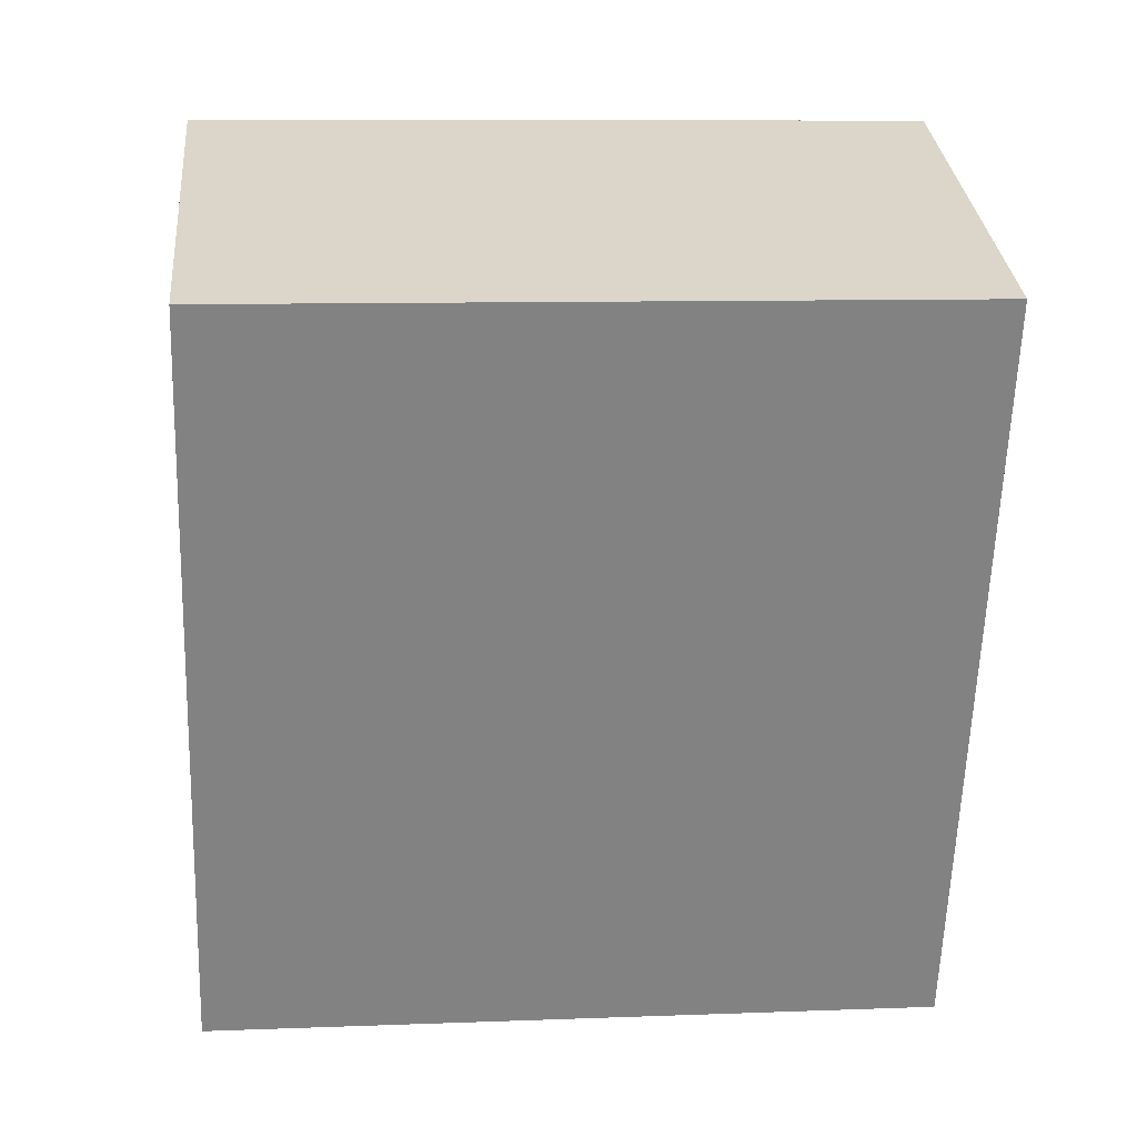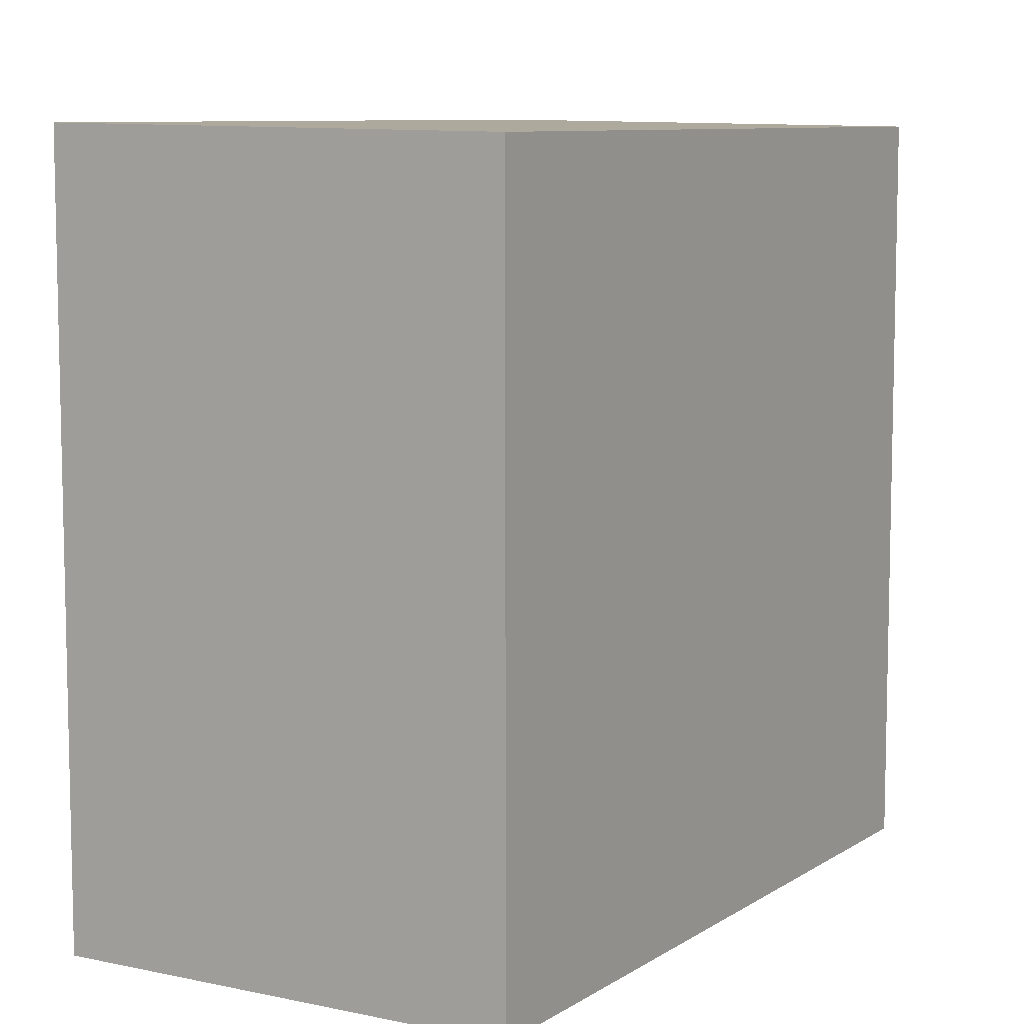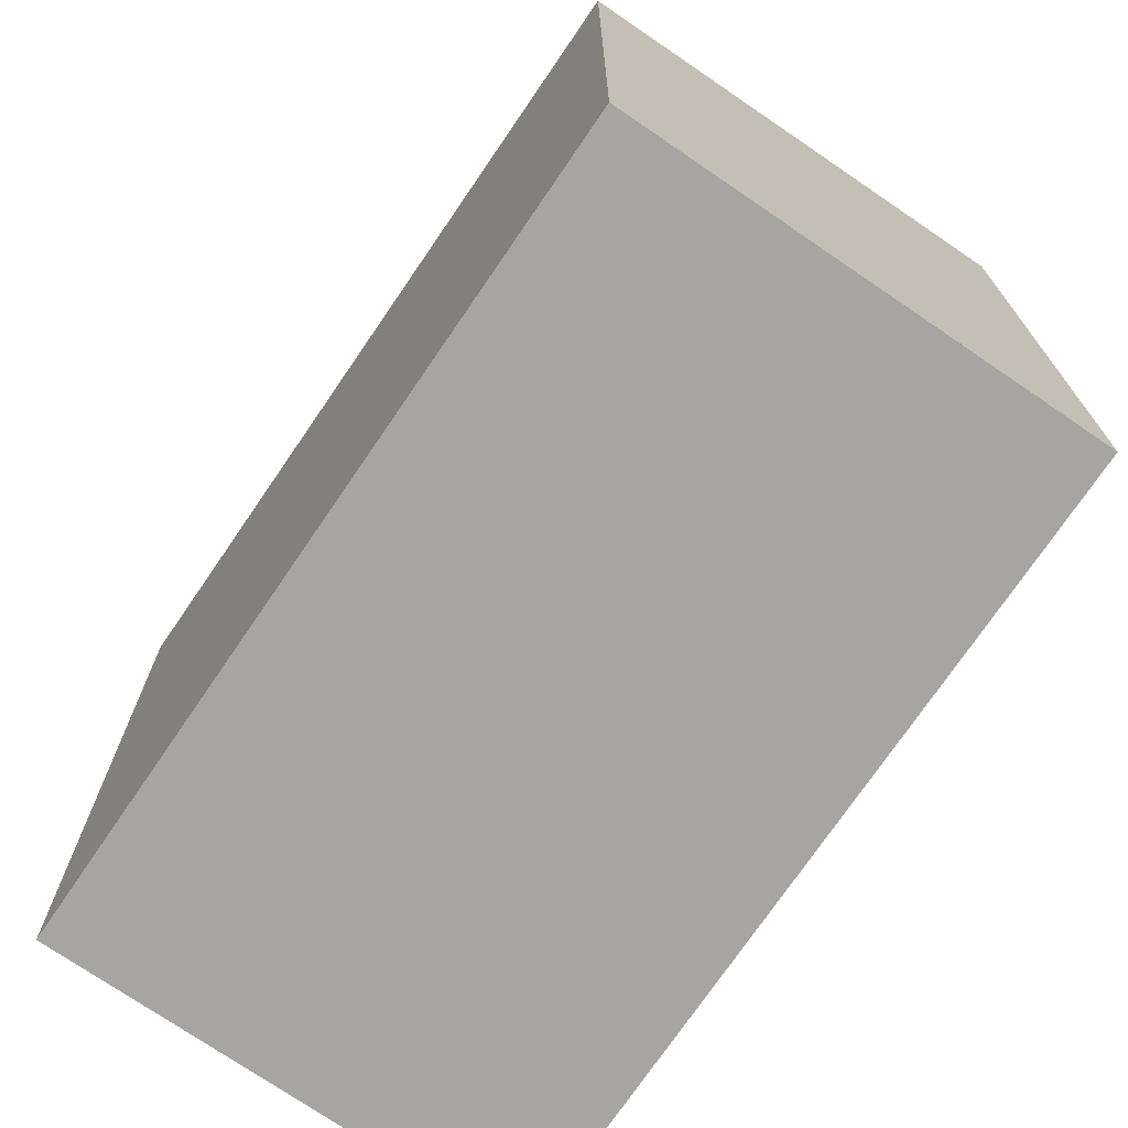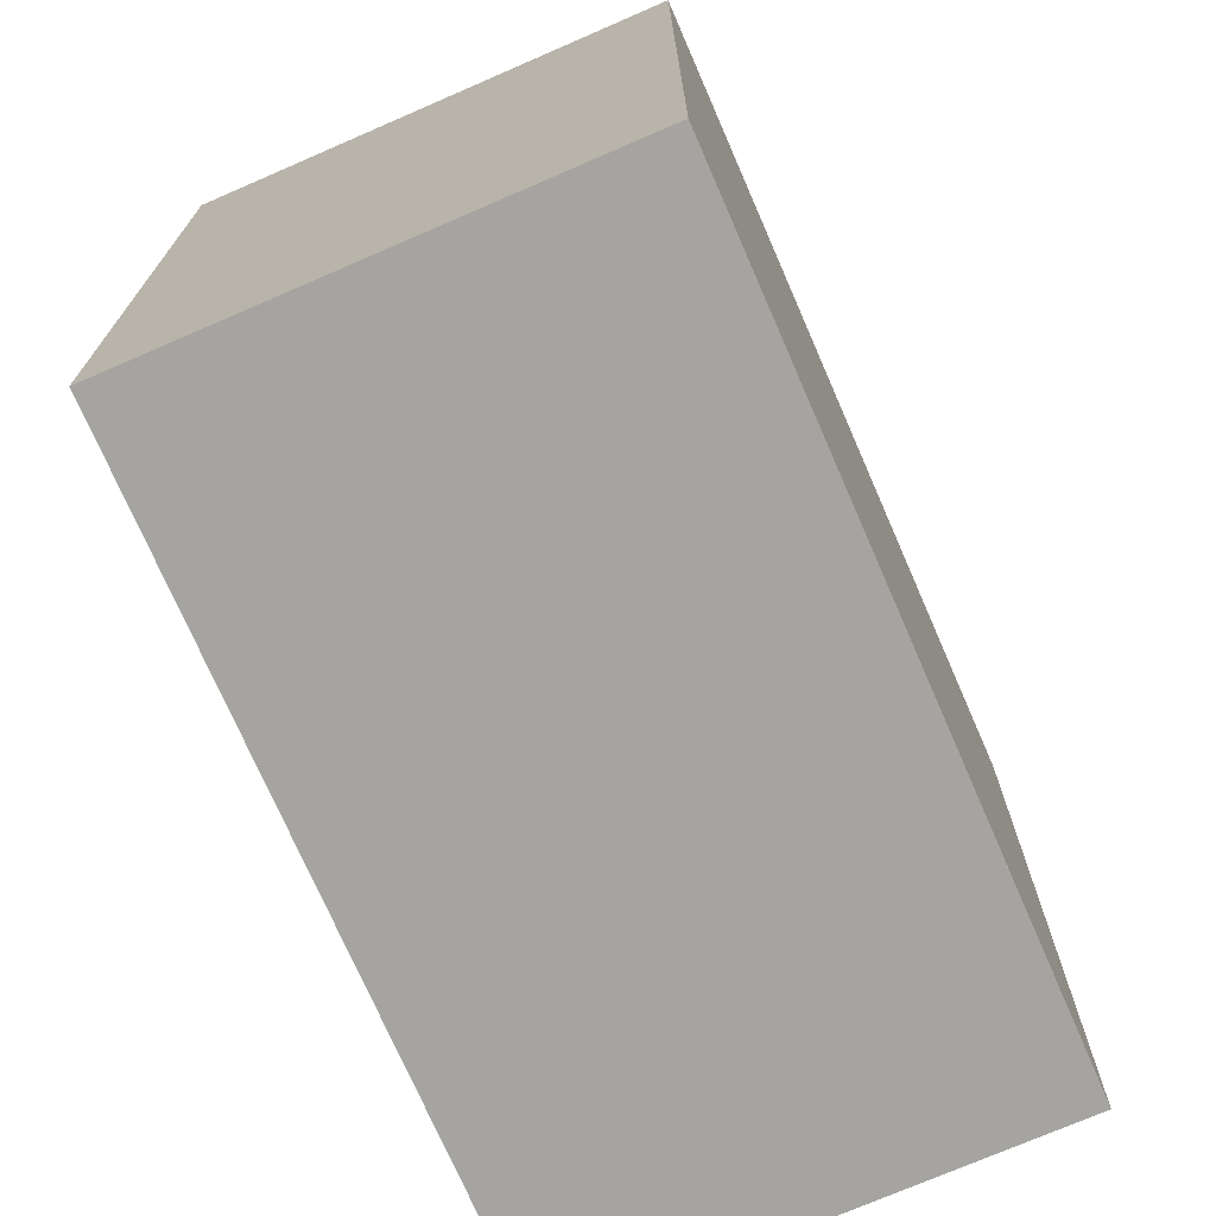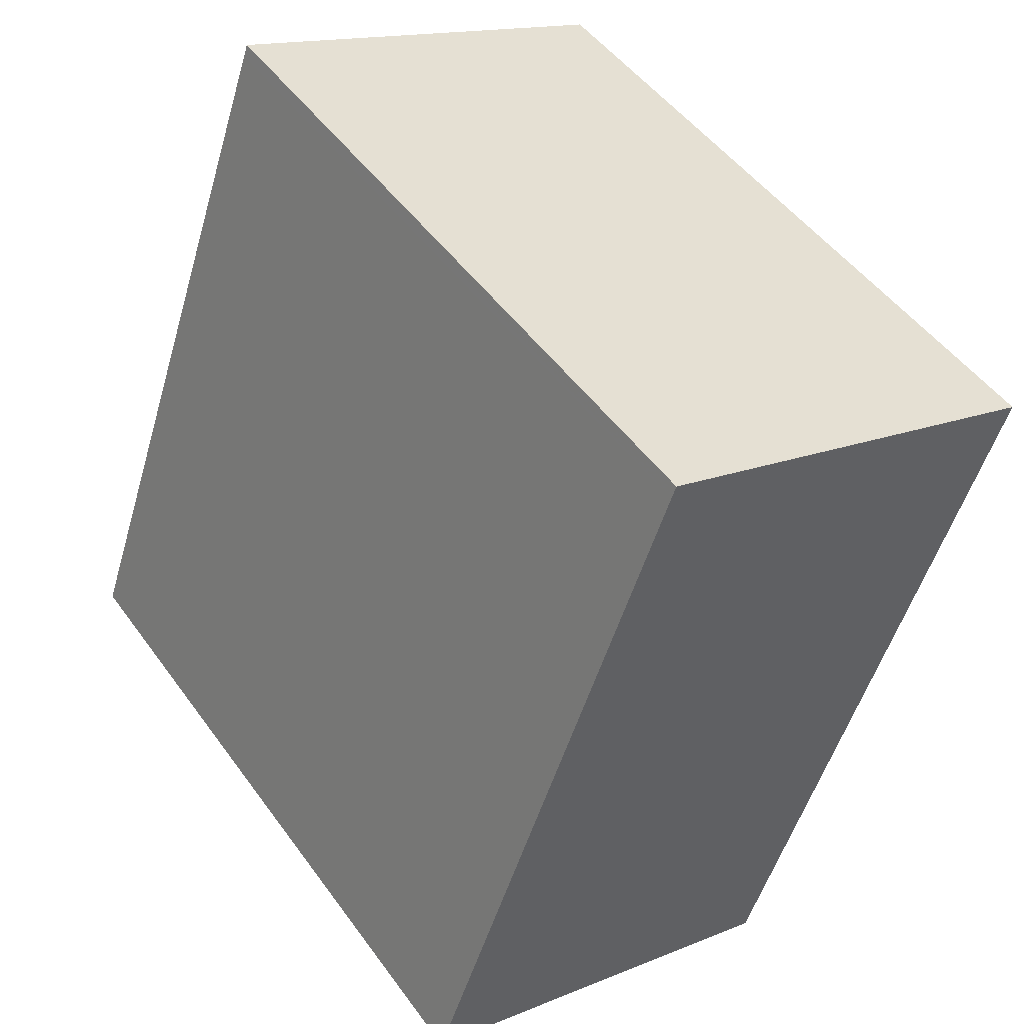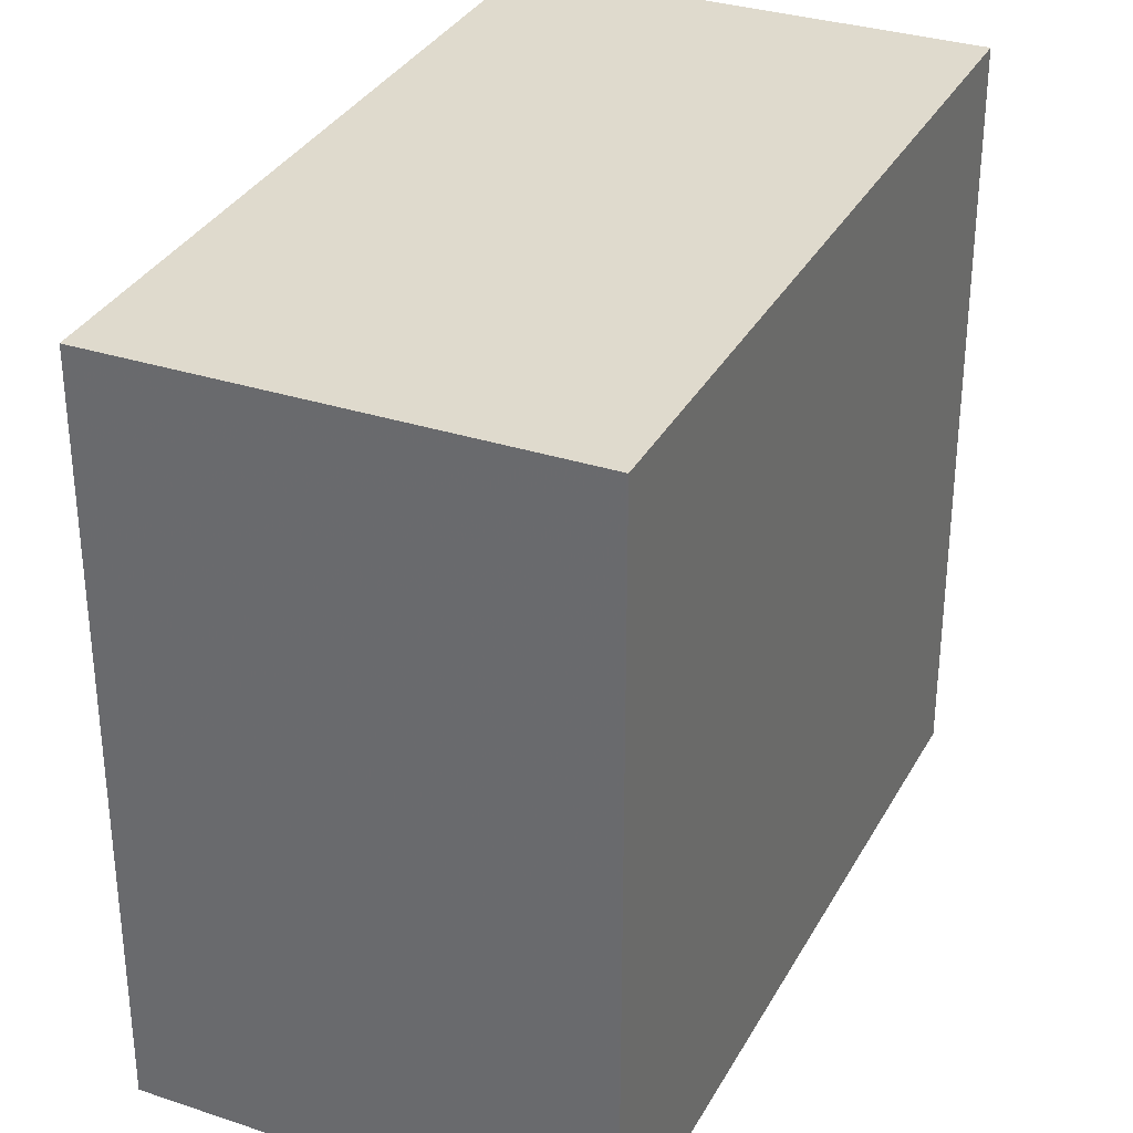
<metadata>
{"format":"obj","ext":"obj","renderer":"f3d","projection":"perspective","resolution":1024,"background":"white","views":[{"elev":9.5,"azim":-95.7,"up":"+Y"},{"elev":8.5,"azim":-129.2,"up":"+Z"},{"elev":-73.8,"azim":-14.4,"up":"+Z"},{"elev":-73.4,"azim":43.4,"up":"+Z"},{"elev":49.3,"azim":145.6,"up":"+Y"},{"elev":33.4,"azim":44.8,"up":"+Z"}]}
</metadata>
<code>
v -65.95 -2304 8.78
v -60.88 -2302 8.851
v -57.72 -2311 8.843
v -62.8 -2313 8.772
v -60.82 -2303 8.851
v -65.9 -2304 8.78
v -57.74 -2311 8.843
v -60.84 -2303 8.851
v -60.89 -2302 8.851
v -57.75 -2311 8.843
v -62.81 -2313 8.772
v -57.73 -2311 8.843
v -60.89 -2302 8.851
v -65.95 -2304 8.78
v -65.95 -2304 1.776e-15
v -60.89 -2302 0
v -60.82 -2303 8.851
v -60.88 -2302 8.851
v -60.88 -2302 0
v -60.82 -2303 0
v -57.74 -2311 8.843
v -57.72 -2311 8.843
v -57.72 -2311 0
v -57.74 -2311 0
v -62.81 -2313 8.772
v -62.8 -2313 8.772
v -62.8 -2313 0
v -62.81 -2313 -1.776e-15
v -57.73 -2311 8.843
v -60.82 -2303 8.851
v -60.82 -2303 0
v -57.73 -2311 0
v -65.95 -2304 8.78
v -65.9 -2304 8.78
v -65.9 -2304 0
v -65.95 -2304 1.776e-15
v -62.8 -2313 8.772
v -57.74 -2311 8.843
v -57.74 -2311 0
v -62.8 -2313 0
v -60.88 -2302 8.851
v -60.89 -2302 8.851
v -60.89 -2302 0
v -60.88 -2302 0
v -65.9 -2304 8.78
v -62.81 -2313 8.772
v -62.81 -2313 -1.776e-15
v -65.9 -2304 0
v -57.72 -2311 8.843
v -57.73 -2311 8.843
v -57.73 -2311 0
v -57.72 -2311 0
v -65.95 -2304 0
v -60.88 -2302 0
v -57.72 -2311 0
v -62.8 -2313 0
f 9 2 5 8
f 10 8 5 12
f 11 6 8 10
f 8 6 1 9
f 10 7 4 11
f 12 3 7 10
f 14 15 16 13
f 18 19 20 17
f 22 23 24 21
f 26 27 28 25
f 30 31 32 29
f 34 35 36 33
f 38 39 40 37
f 42 43 44 41
f 46 47 48 45
f 50 51 52 49
f 54 55 56 53

</code>
